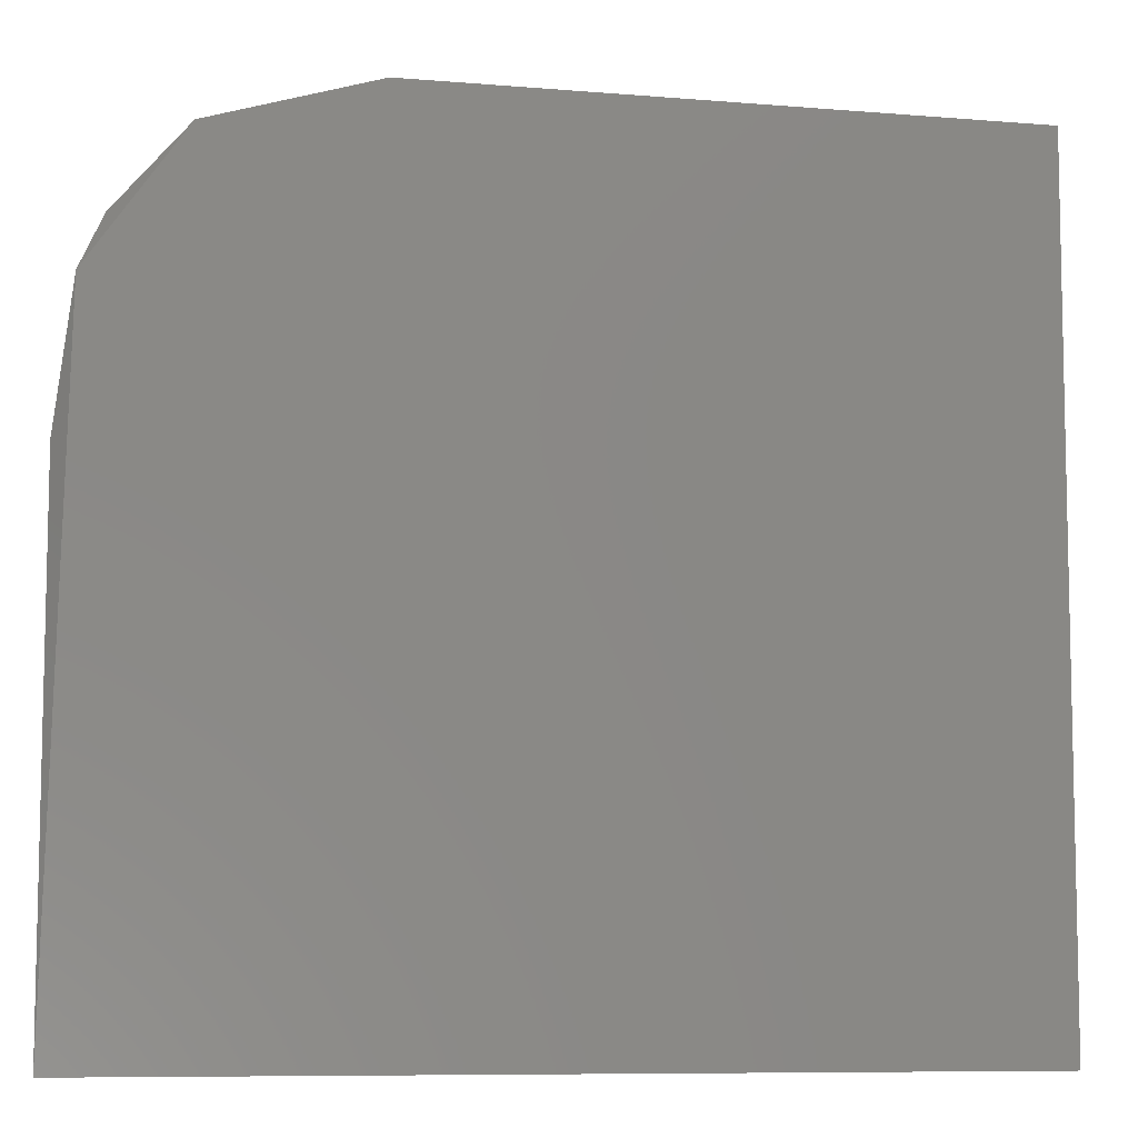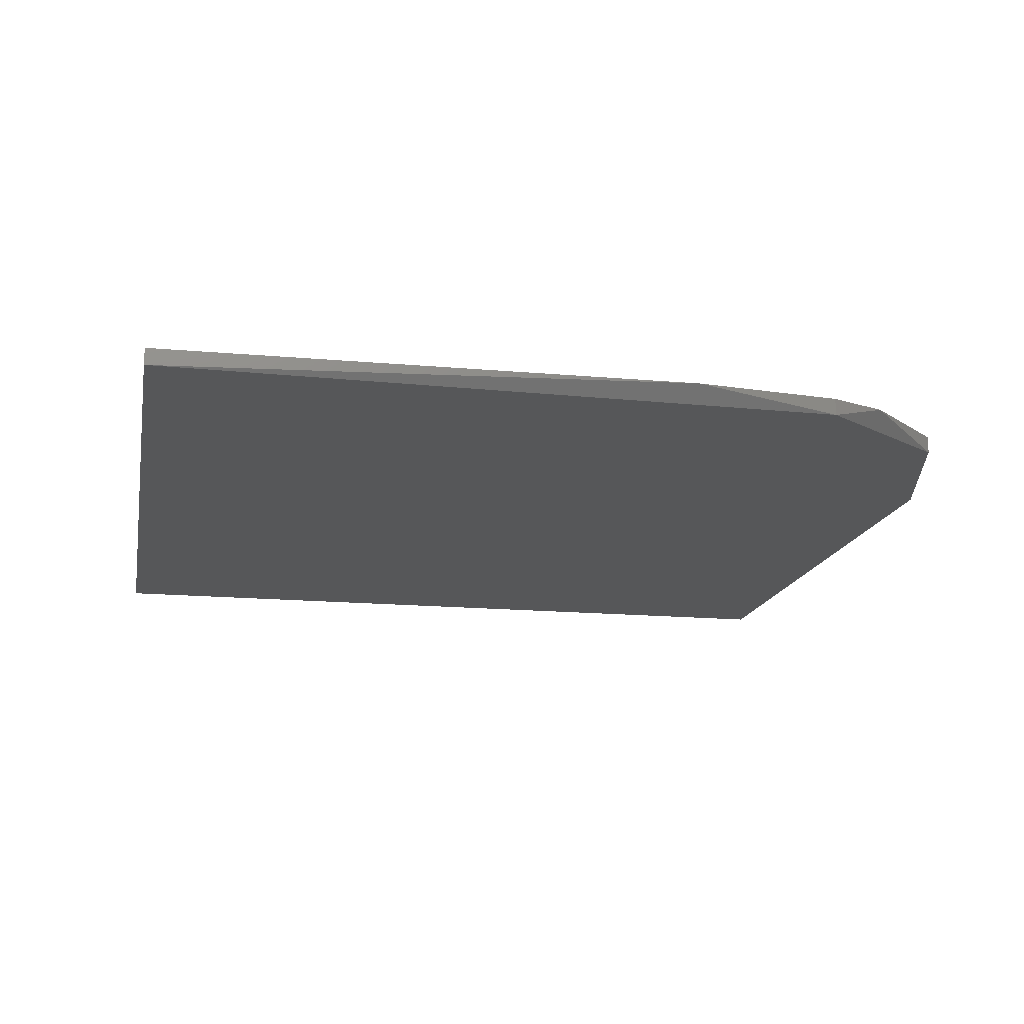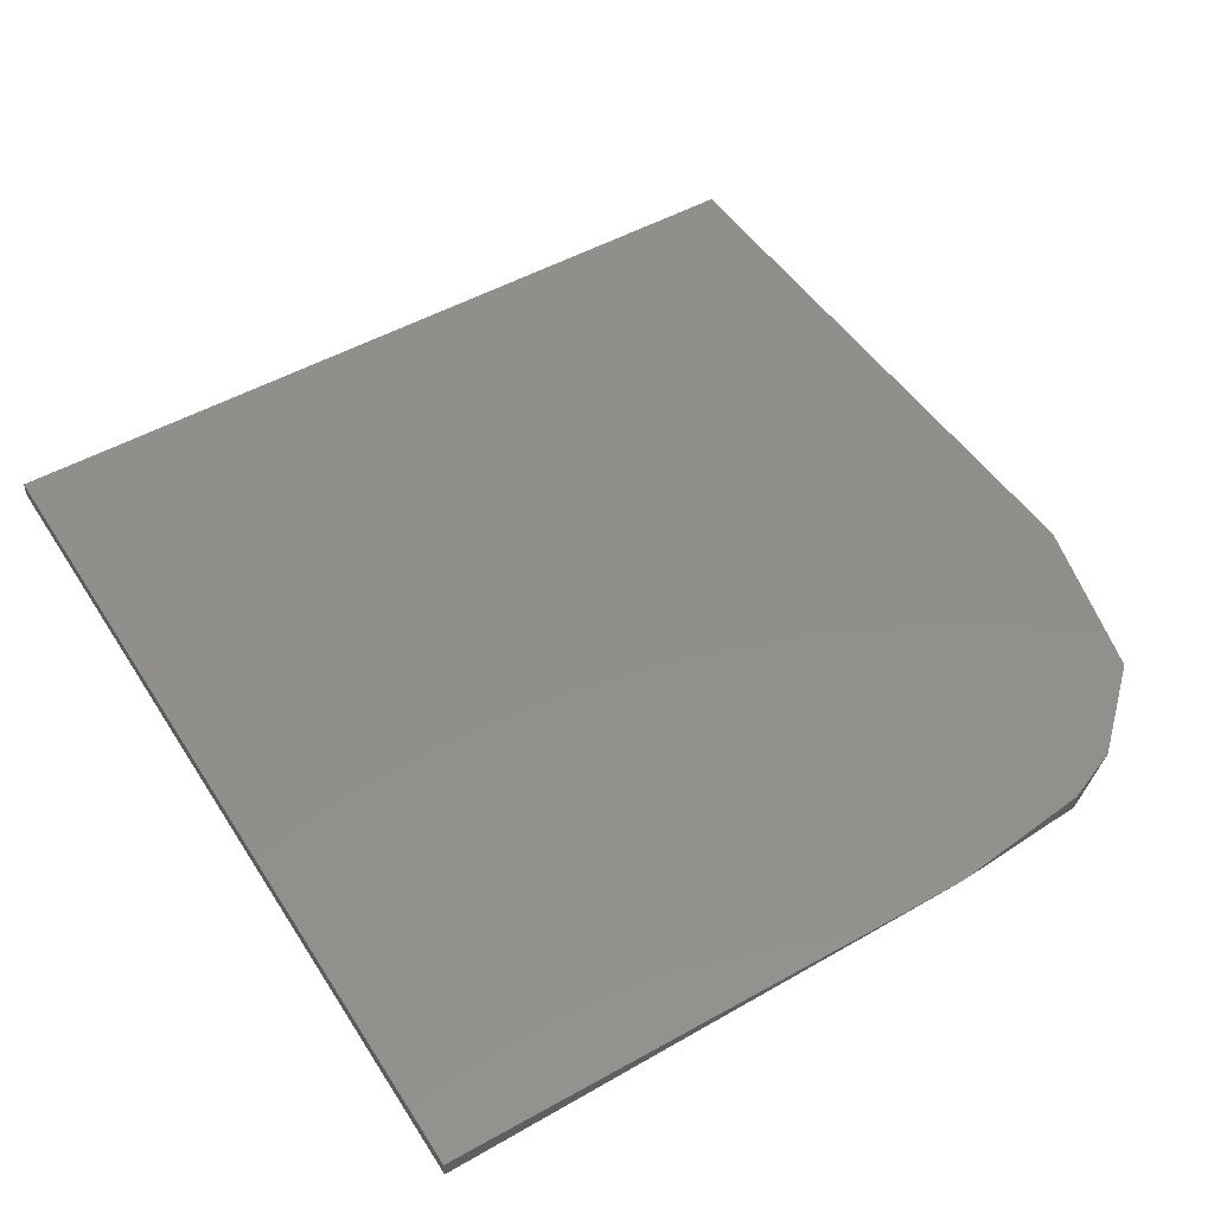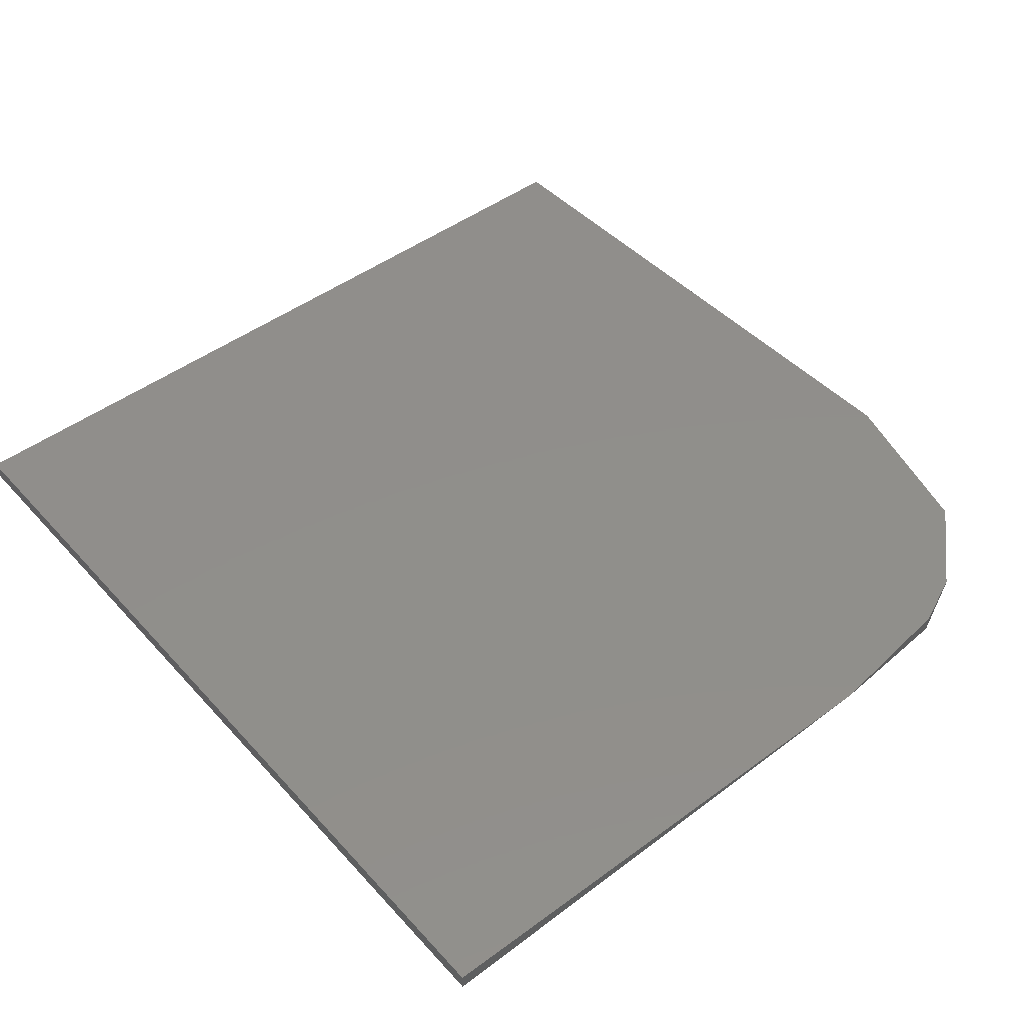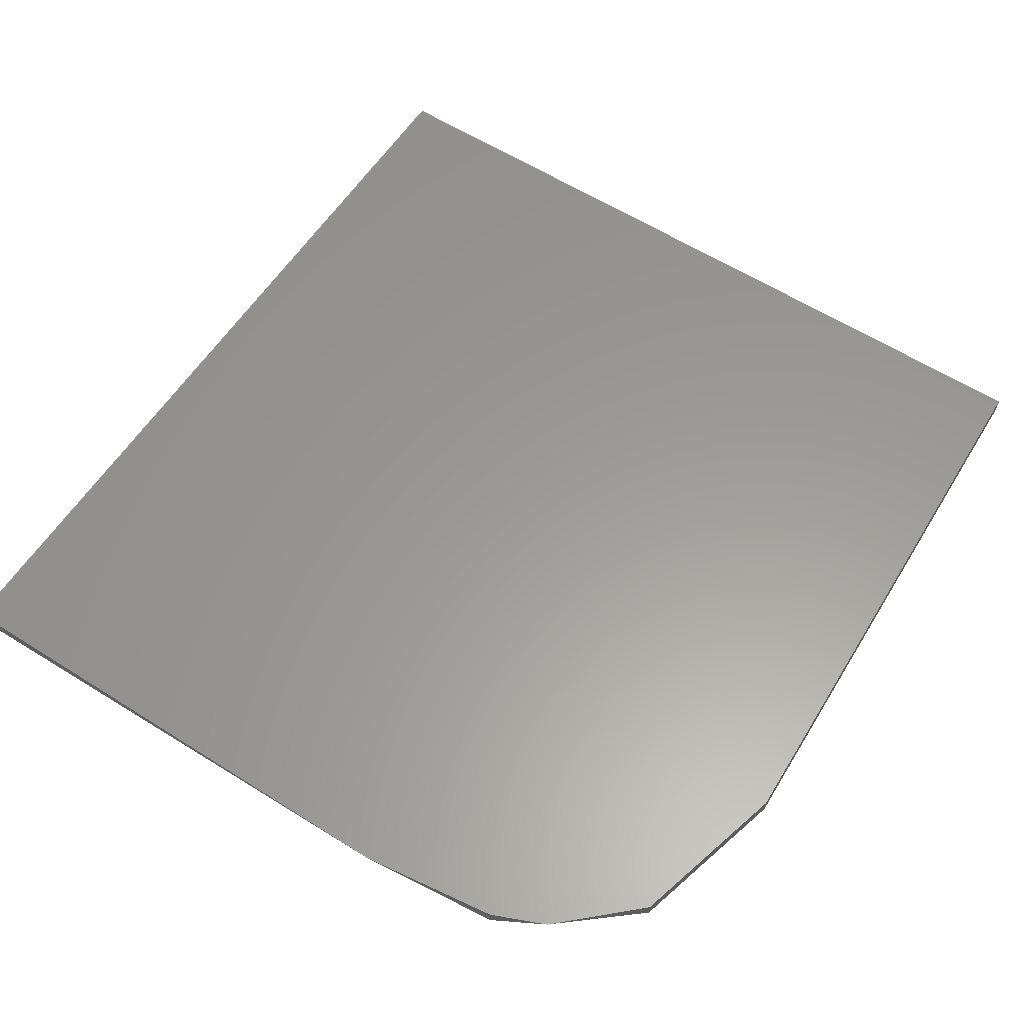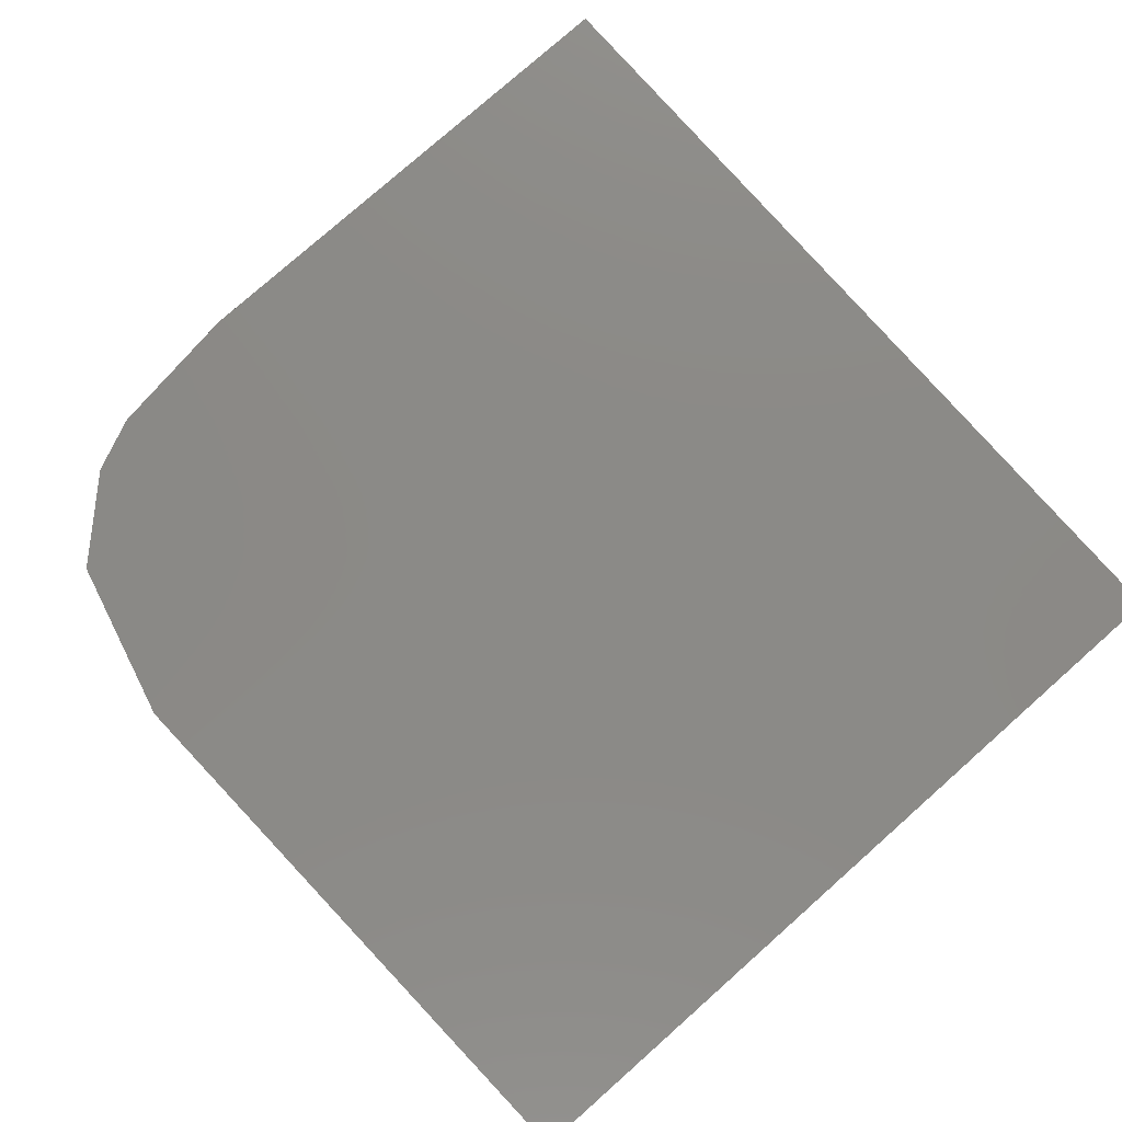
<metadata>
{"format":"stl","ext":"stl","renderer":"f3d","projection":"perspective","resolution":1024,"background":"white","views":[{"elev":-7.6,"azim":172.2,"up":"+Y"},{"elev":-16.3,"azim":79.5,"up":"+Z"},{"elev":50.8,"azim":58.6,"up":"+Z"},{"elev":47.6,"azim":50.4,"up":"+Z"},{"elev":59.8,"azim":123.0,"up":"+Z"},{"elev":78.7,"azim":-131.5,"up":"+Z"}]}
</metadata>
<code>
# stl→obj: 14 verts, 24 faces
v -0.5437 0.4348 0.03602
v -0.5482 0.4396 0.03602
v -0.5583 0.4423 0.03602
v -0.5947 0.4412 0.03602
v -0.5947 0.3906 0.03602
v -0.5411 0.3906 0.03602
v -0.5411 0.4227 0.03602
v -0.5423 0.4315 0.03602
v -0.5947 0.4412 0.03501
v -0.5583 0.4423 0.03501
v -0.5482 0.4396 0.03501
v -0.5423 0.4315 0.03501
v -0.5411 0.3906 0.03501
v -0.5947 0.3906 0.03501
f 1 2 3
f 1 3 4
f 1 4 5
f 1 5 6
f 1 6 7
f 1 7 8
f 9 4 3
f 9 3 10
f 9 10 11
f 9 11 12
f 9 12 13
f 9 13 14
f 5 4 9
f 5 9 14
f 5 14 13
f 5 13 6
f 2 11 10
f 2 10 3
f 7 12 8
f 7 6 13
f 7 13 12
f 1 11 2
f 1 8 12
f 1 12 11

</code>
